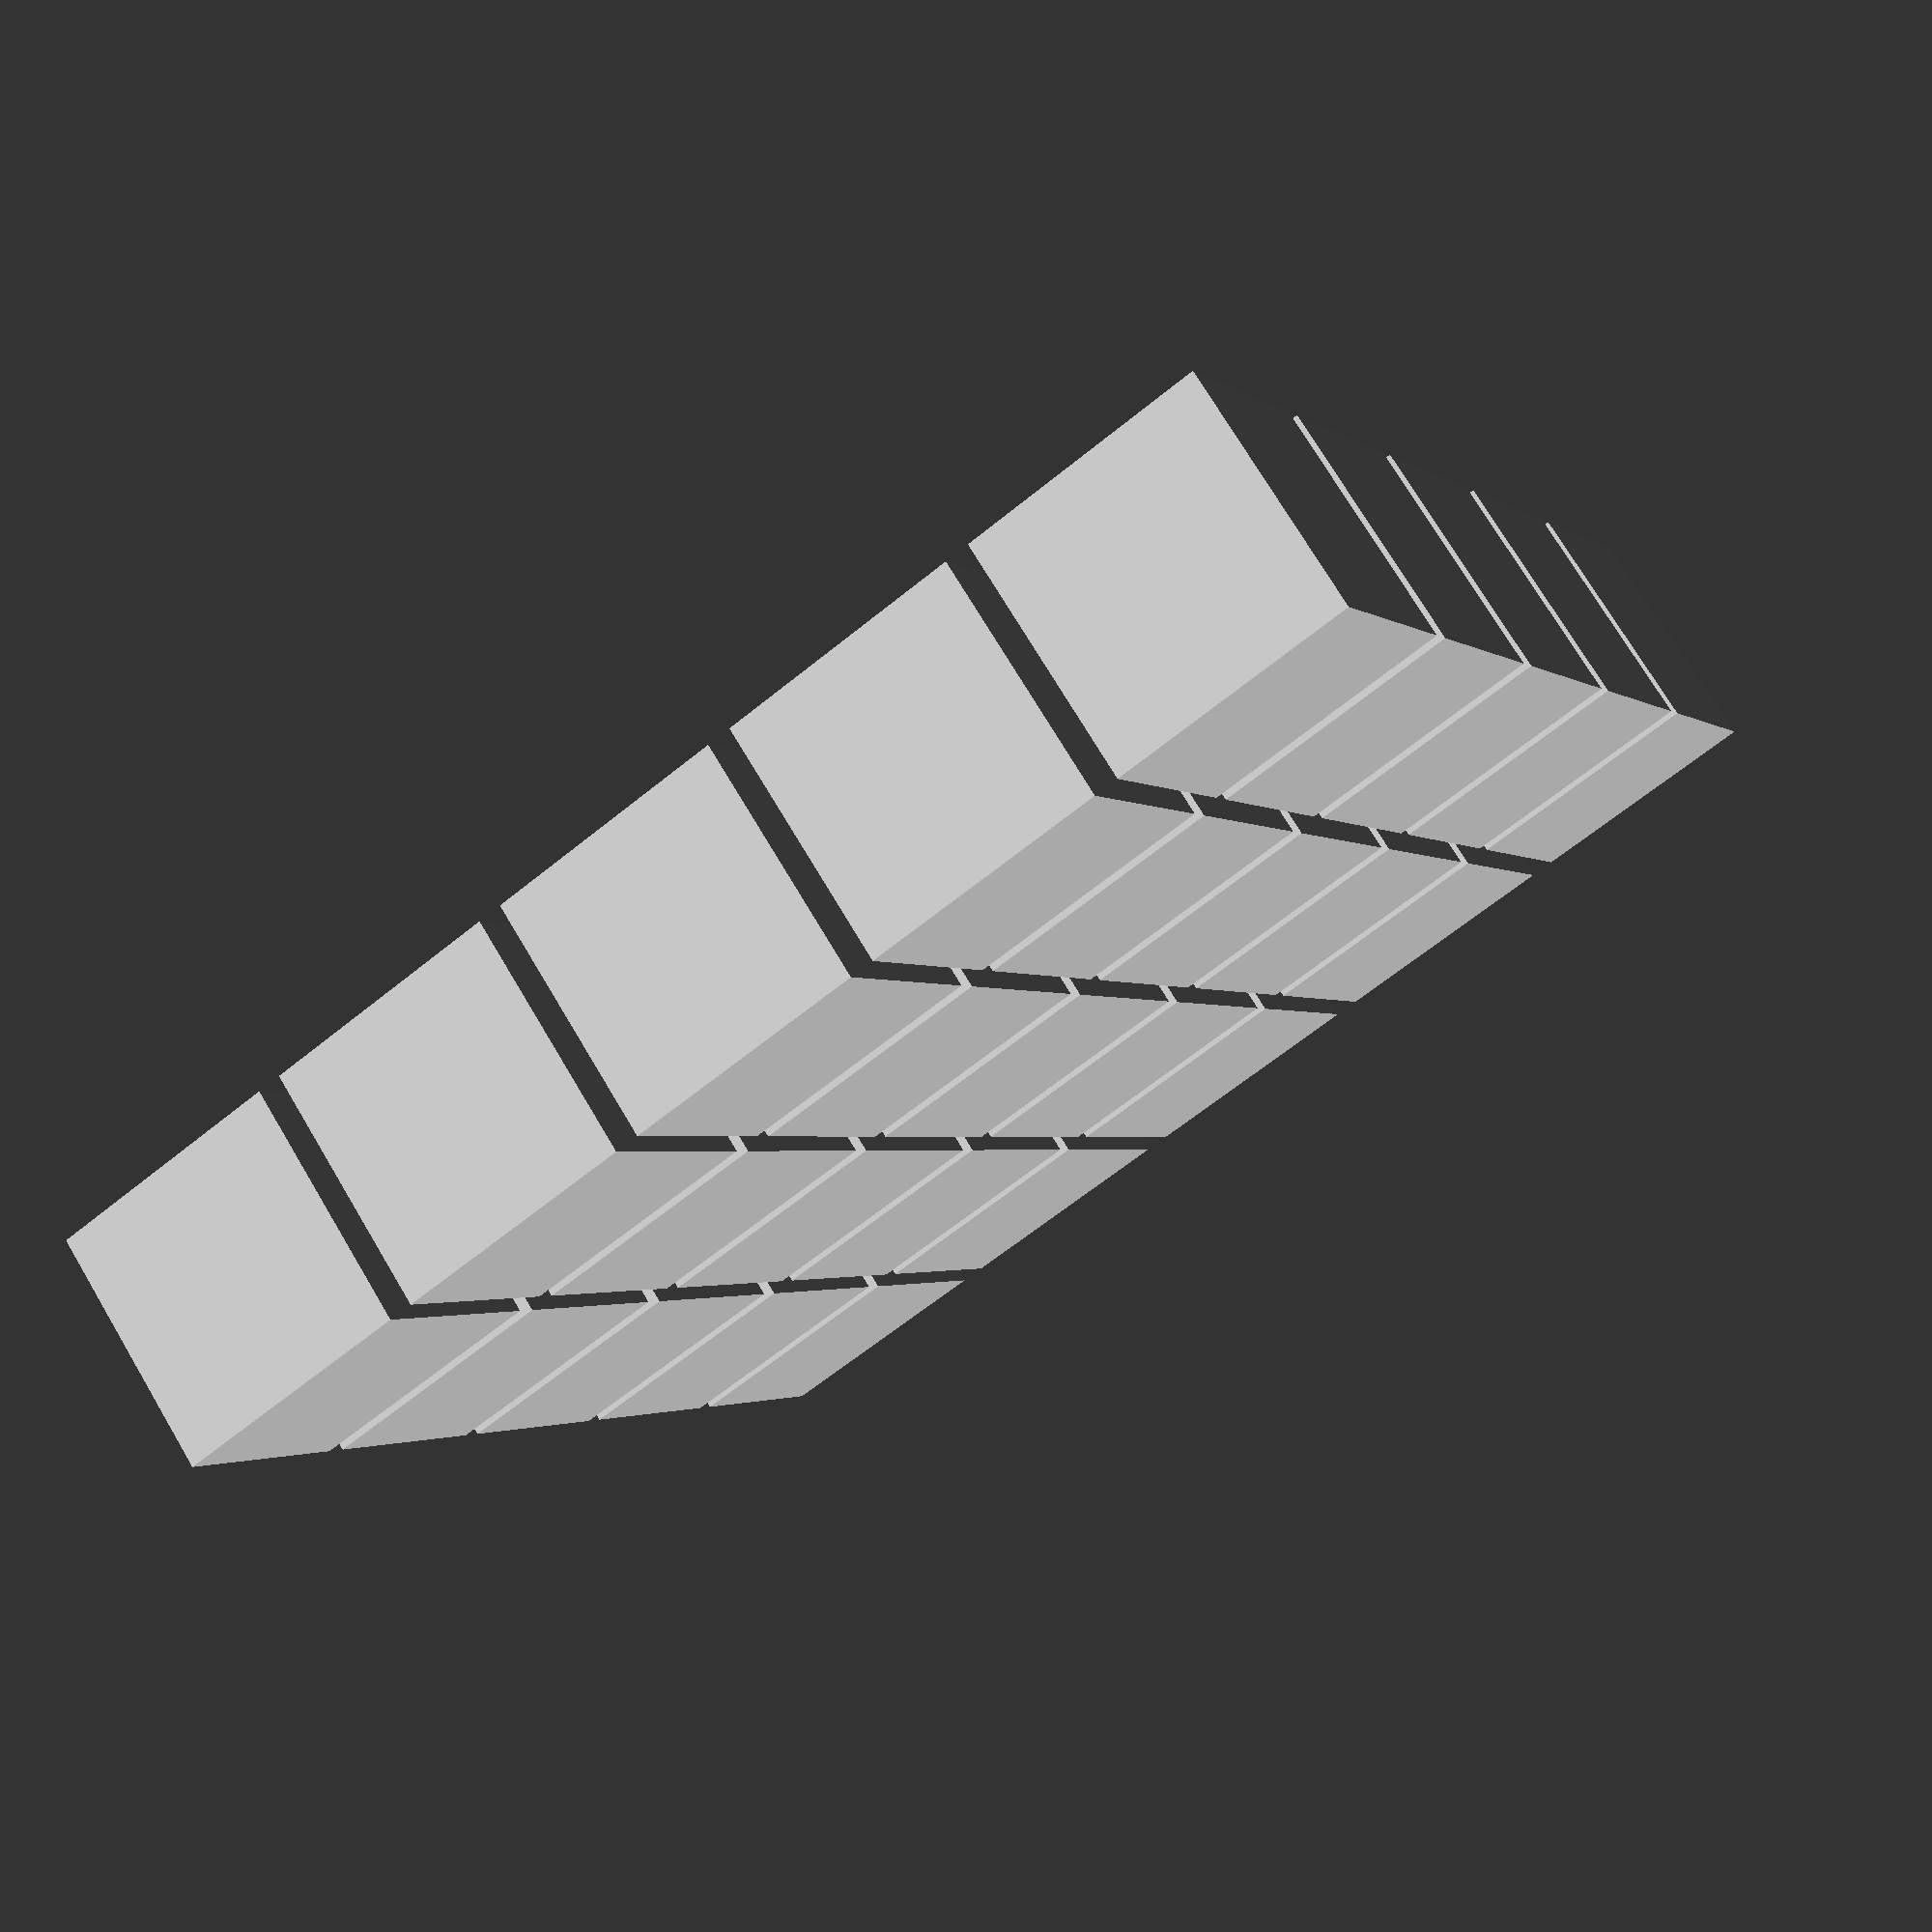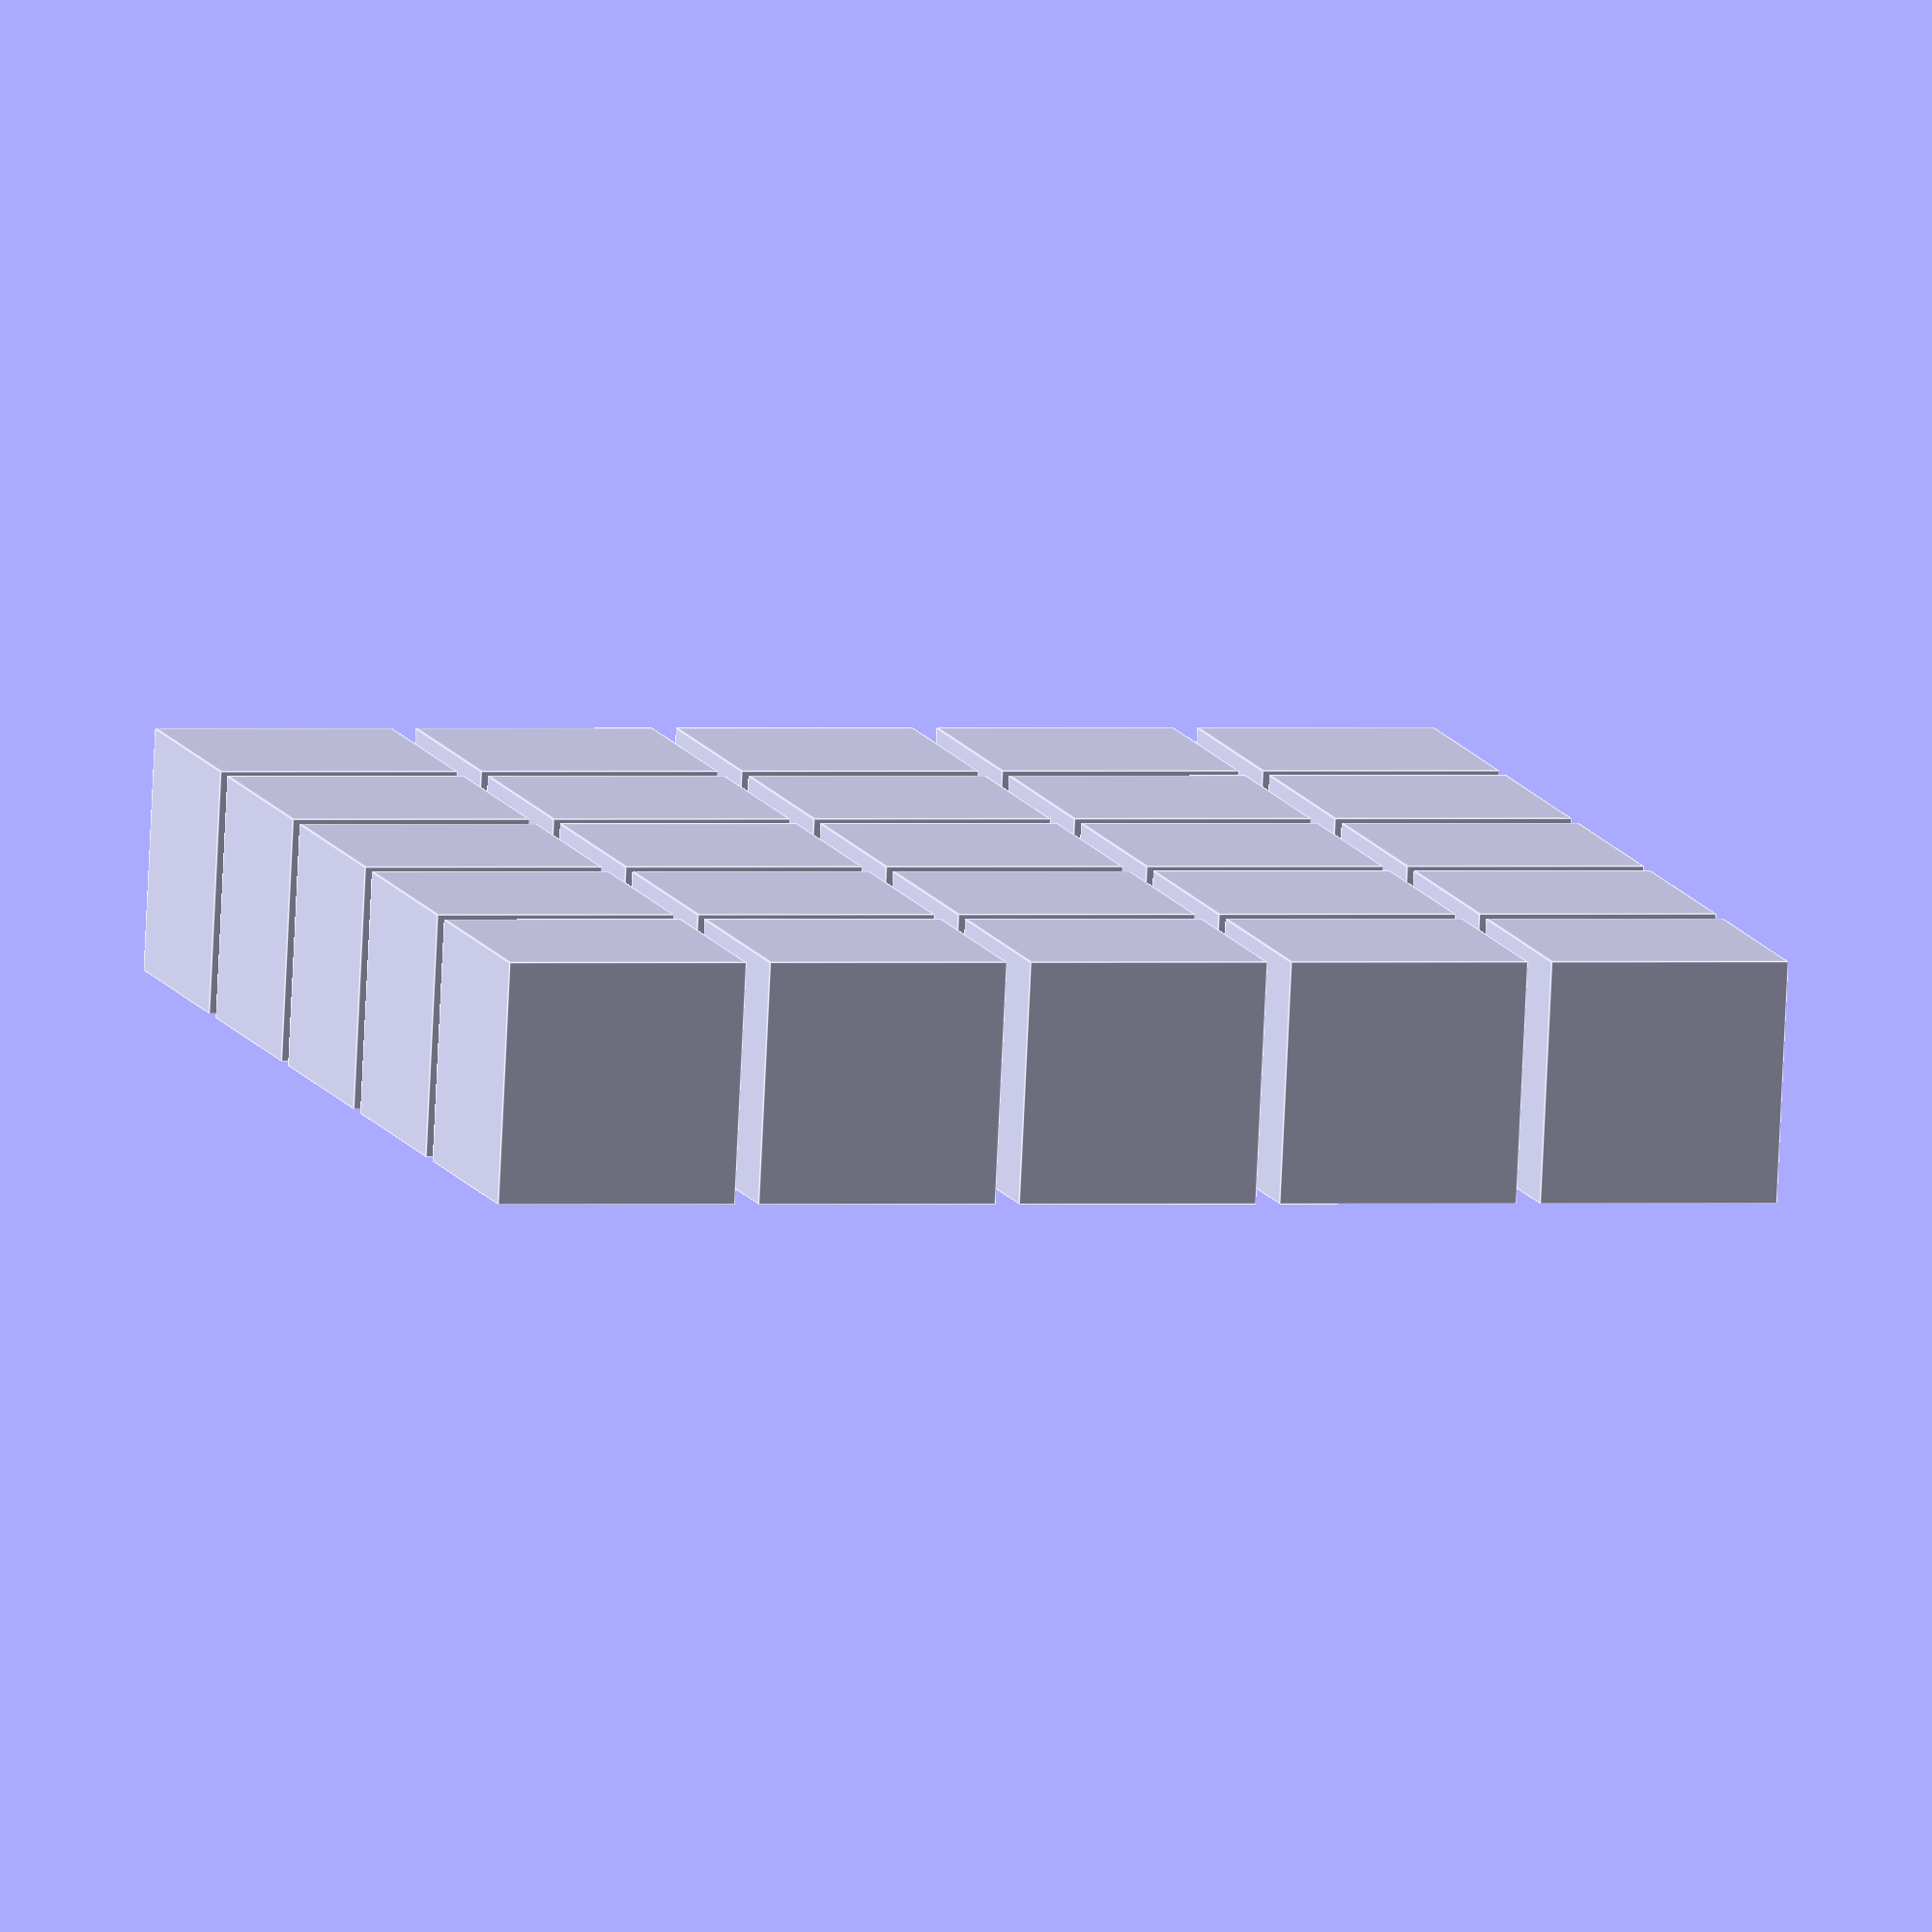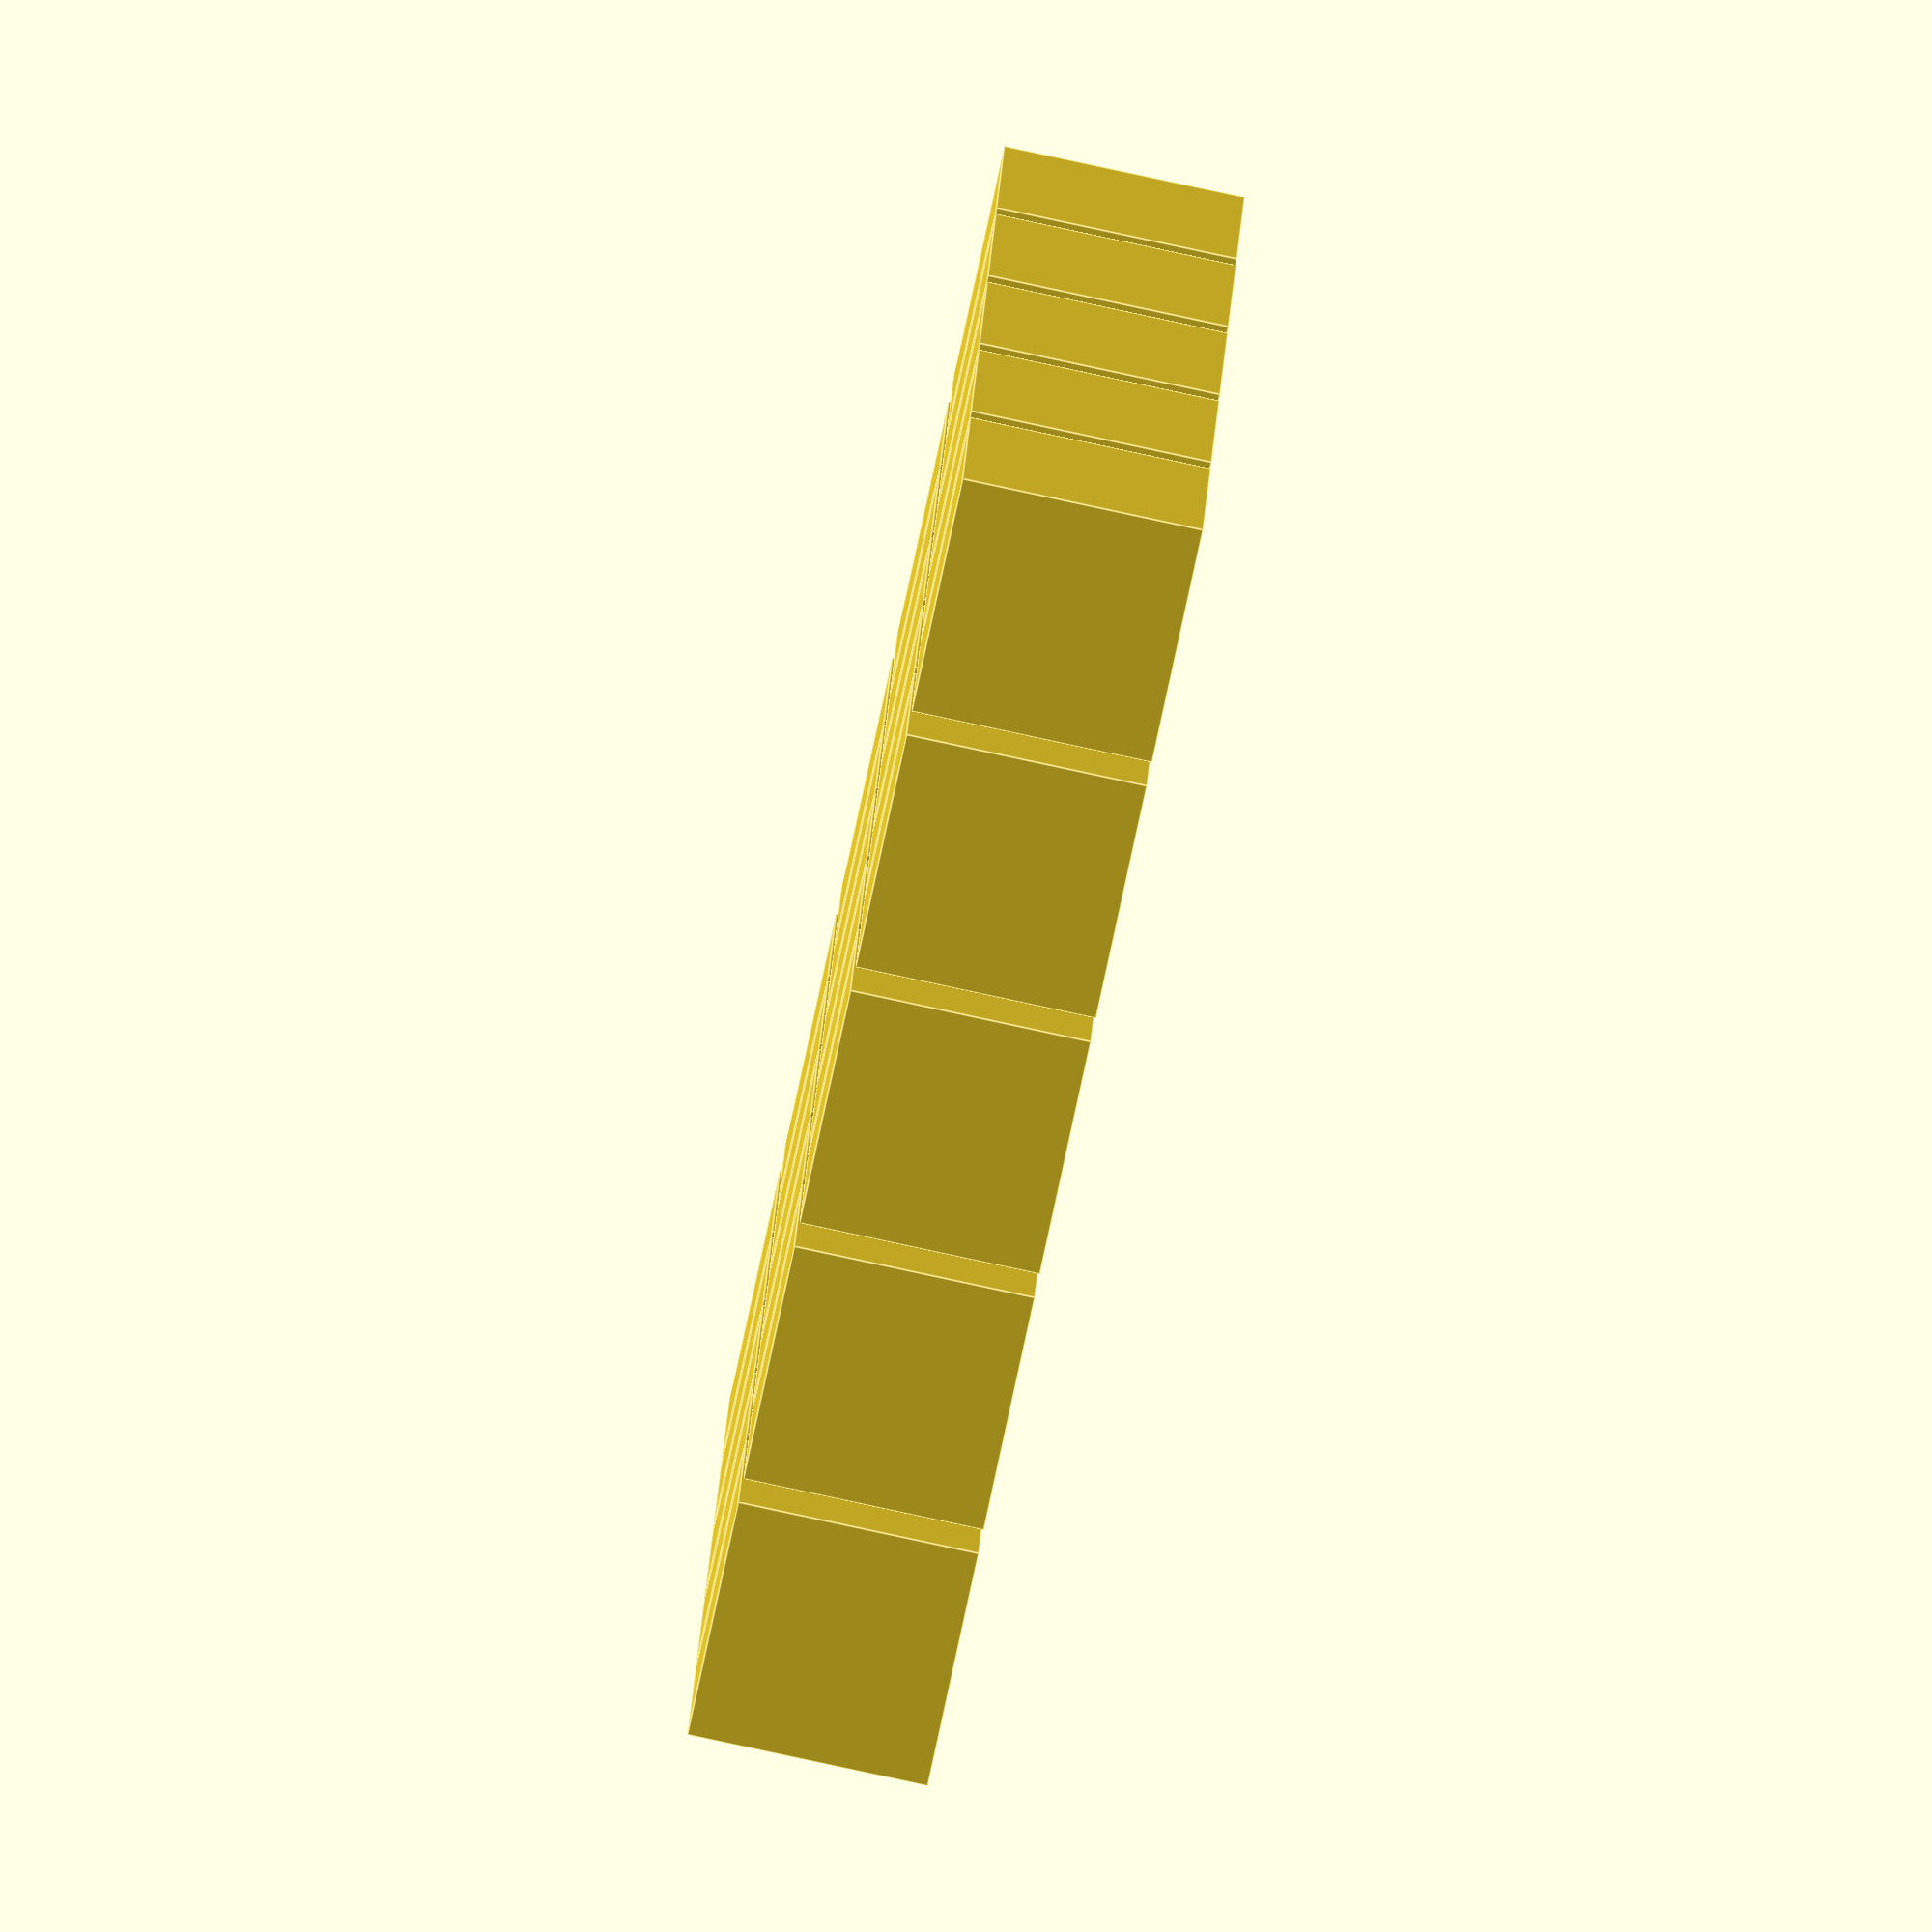
<openscad>

characterImages = [["B013_ME.png", "B067_KI.png", "B050_PU.png", "B055_NU.png", "B058_SU.png"],
                   ["B013_ME.png", "B050_PU.png", "B016_QA.png", "B058_SU.png", "B055_NU.png"],
                   ["B044_KE.png", "B004_TE.png", "B055_NU.png", "B016_QA.png", "B013_ME.png"],
                   ["B055_NU.png", "B052_NO.png", "B011_PO.png", "B006_NA.png", "B055_NU.png"],
                   ["B053_RI.png", "B058_SU.png", "B009_SE.png", "B024_NE.png", "B044_KE.png"]];

charScale = 0.9; // Edit this to make the character larger or smaller.

imageSize = 50;

spacingBetweenCubes = (imageSize/10);


//container();
//translate([9,9,4])
//translate([(50*5 + 5*4)/2, (50*5 + 5*4)/2, 25])
//rotate([0,180,0])
//translate([-(50*5 + 5*4)/2, -(50*5 + 5*4)/2, -25])
cubes(characterImages, imageSize, charScale, spacingBetweenCubes);




module container()
{
    characterImages = [["B013_ME.png", "B067_KI.png", "B050_PU.png", "B055_NU.png", "B058_SU.png"],
                       ["B013_ME.png", "B050_PU.png", "B016_QA.png", "B058_SU.png", "B055_NU.png"],
                       ["B044_KE.png", "B004_TE.png", "B055_NU.png", "B016_QA.png", "B013_ME.png"],
                       ["B055_NU.png", "B052_NO.png", "B011_PO.png", "B006_NA.png", "B055_NU.png"],
                       ["B053_RI.png", "B058_SU.png", "B009_SE.png", "B024_NE.png", "B044_KE.png"]];
    imageSize = 50;

    spacingBetweenCubes = (imageSize/10);

    containerInnerSize = (imageSize * len(characterImages)) + (spacingBetweenCubes * (1 + len(characterImages)));

    wallThickness = 4;

    outerCubeDimensions = [containerInnerSize + wallThickness*2, containerInnerSize + wallThickness*2, imageSize + wallThickness + 20];
    innerCubeDimensions = [containerInnerSize, containerInnerSize, imageSize + wallThickness + 20];

    difference() {
        cube(outerCubeDimensions);
        translate([wallThickness, wallThickness, wallThickness])
        cube(innerCubeDimensions);
    }
    
}

module cubes (images, imageSize, imageScale, spacingBetweenCubes)
{

    e = 0.1;
    imageImpressionDepth = 1;
    imageImpressionScale = imageImpressionDepth/100; // Calculated from range of surface scaling (0 to 100)
    margin = (imageSize - (imageSize * imageScale))/2;
    centerImageOnCube = [margin, margin, imageImpressionDepth-e];

    for (i = [ 0 : len(characterImages)-1])
    {
        for (j = [ 0 : len(characterImages[i])-1])
        {
            translate([((imageSize*i) + (spacingBetweenCubes*i)),((imageSize*j) + (spacingBetweenCubes*j)),0]) {
                difference() {
                    cube(imageSize);
                    translate(centerImageOnCube)
                        scale([imageScale, imageScale, imageImpressionScale])
                            surface(file = characterImages[i][j], invert = true);
                }
            }
        }
    }
}

</openscad>
<views>
elev=106.5 azim=333.3 roll=210.8 proj=p view=wireframe
elev=260.2 azim=195.5 roll=2.7 proj=o view=edges
elev=263.9 azim=188.6 roll=102.1 proj=o view=edges
</views>
